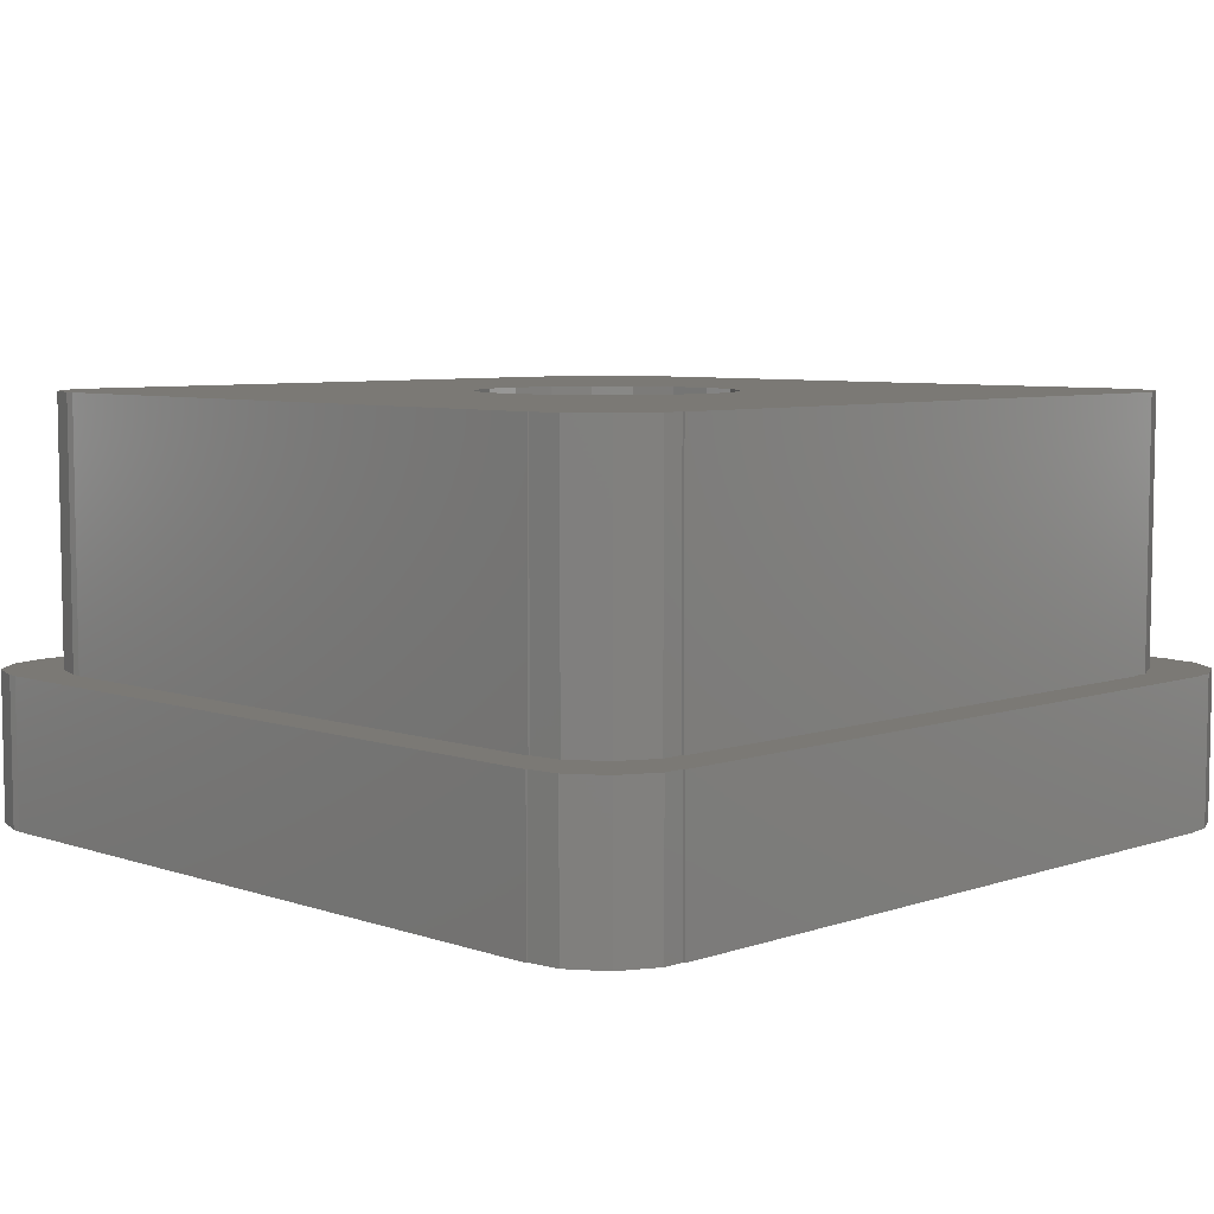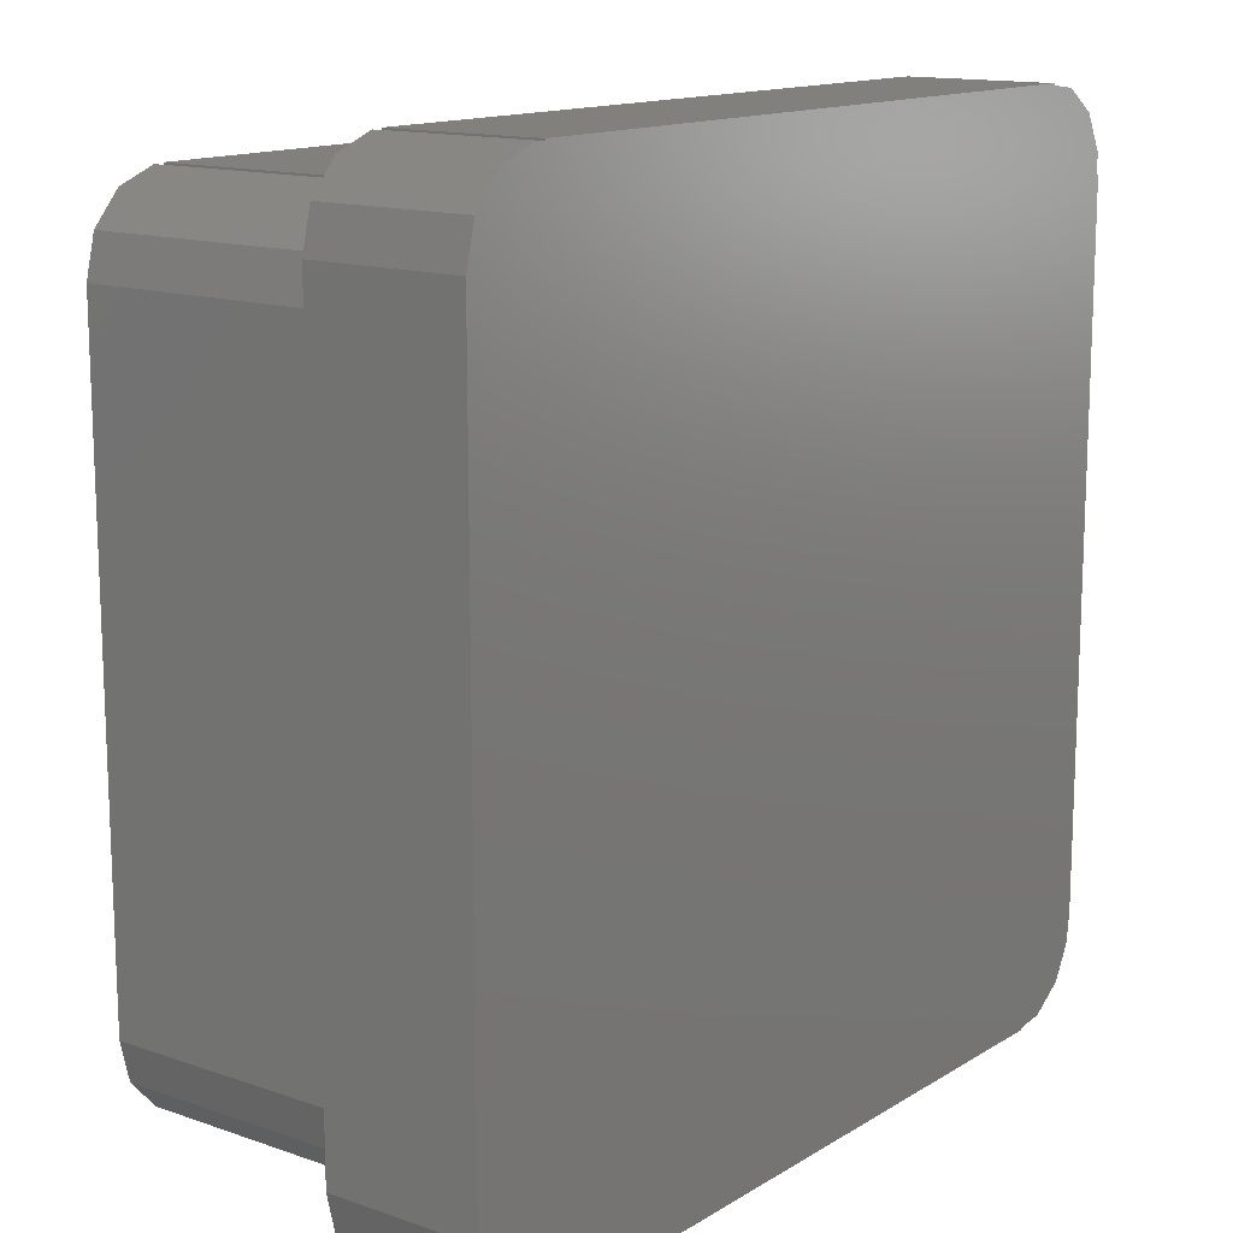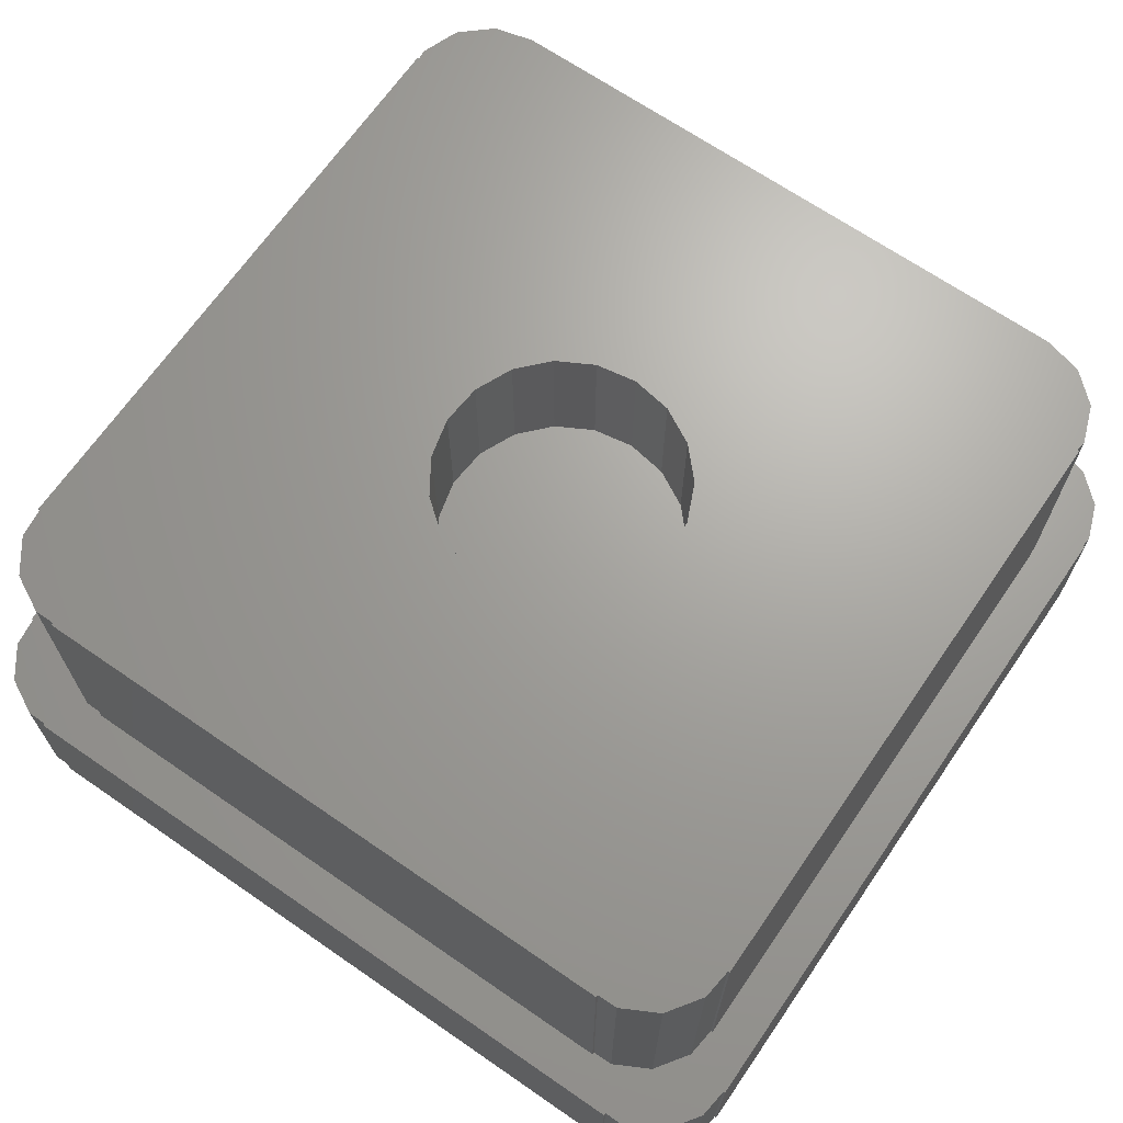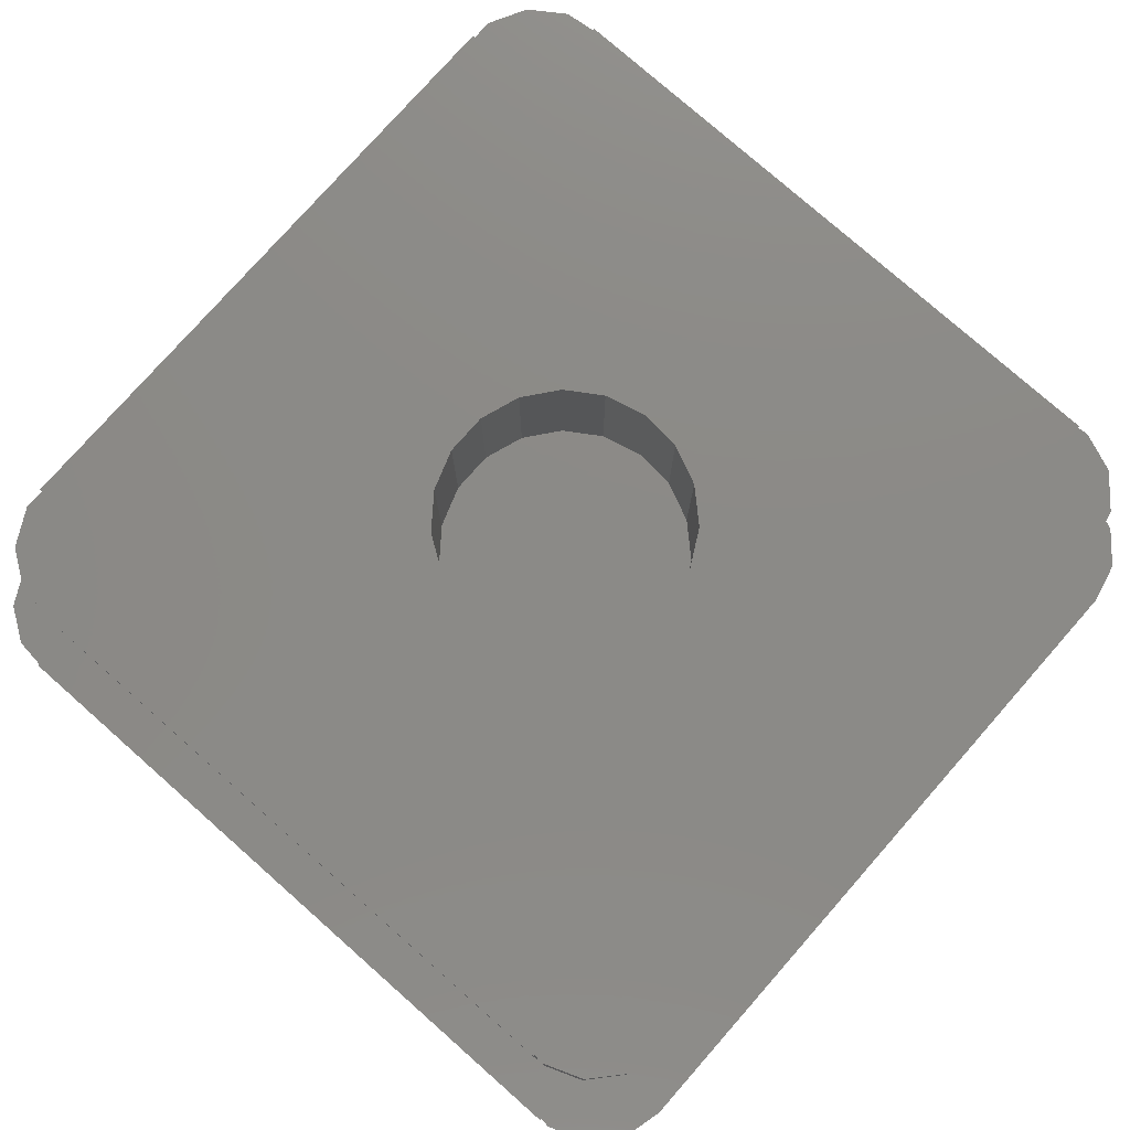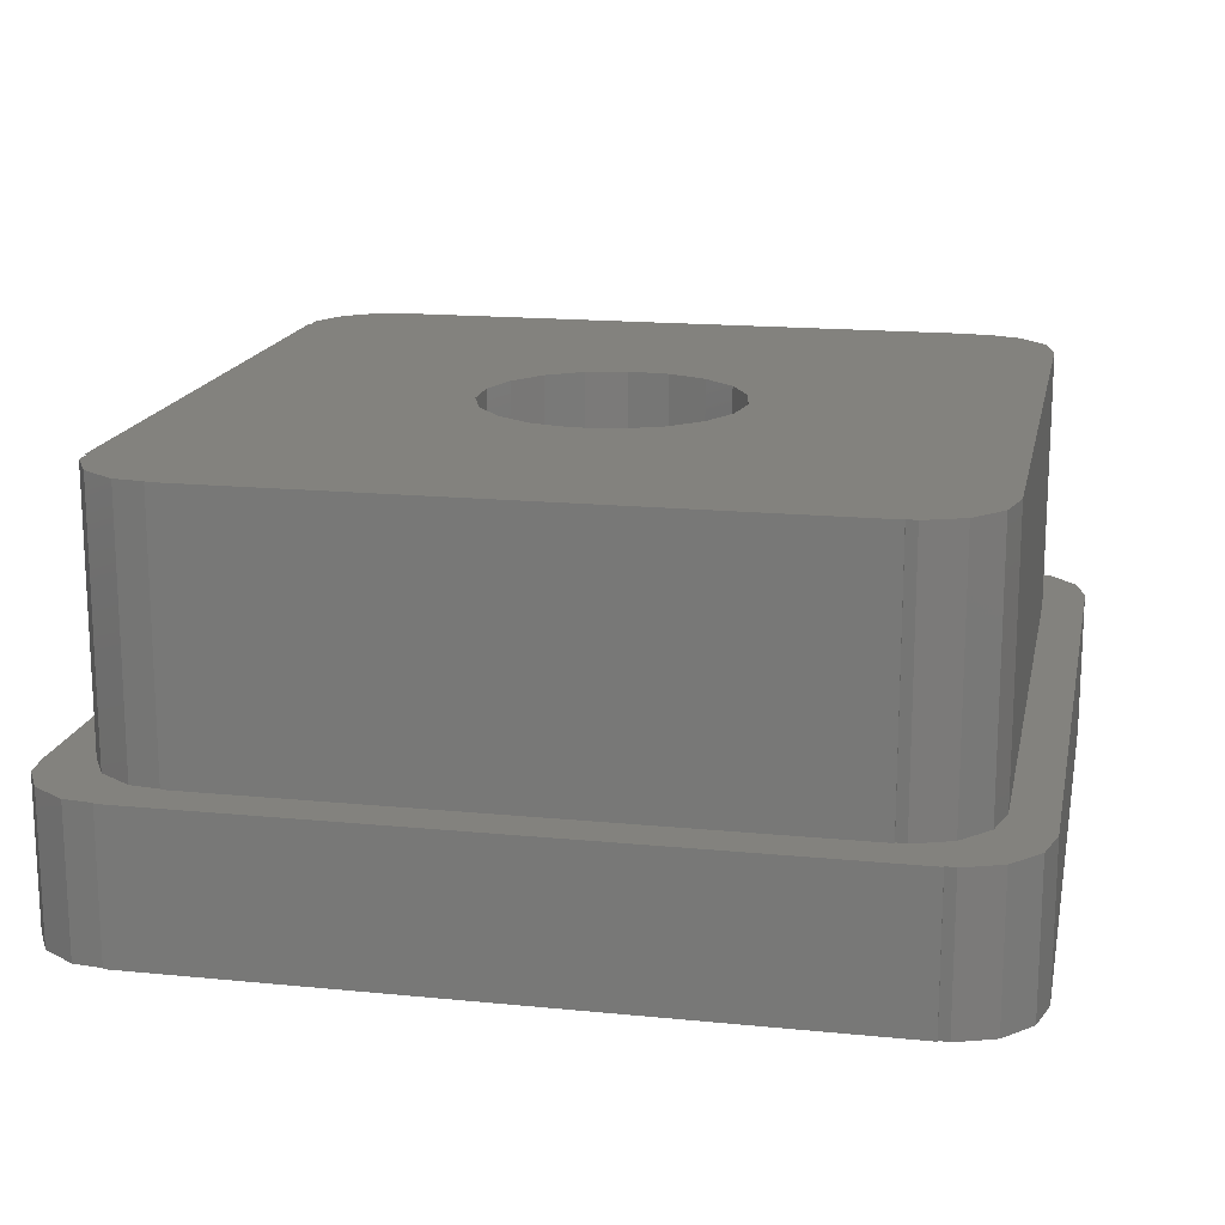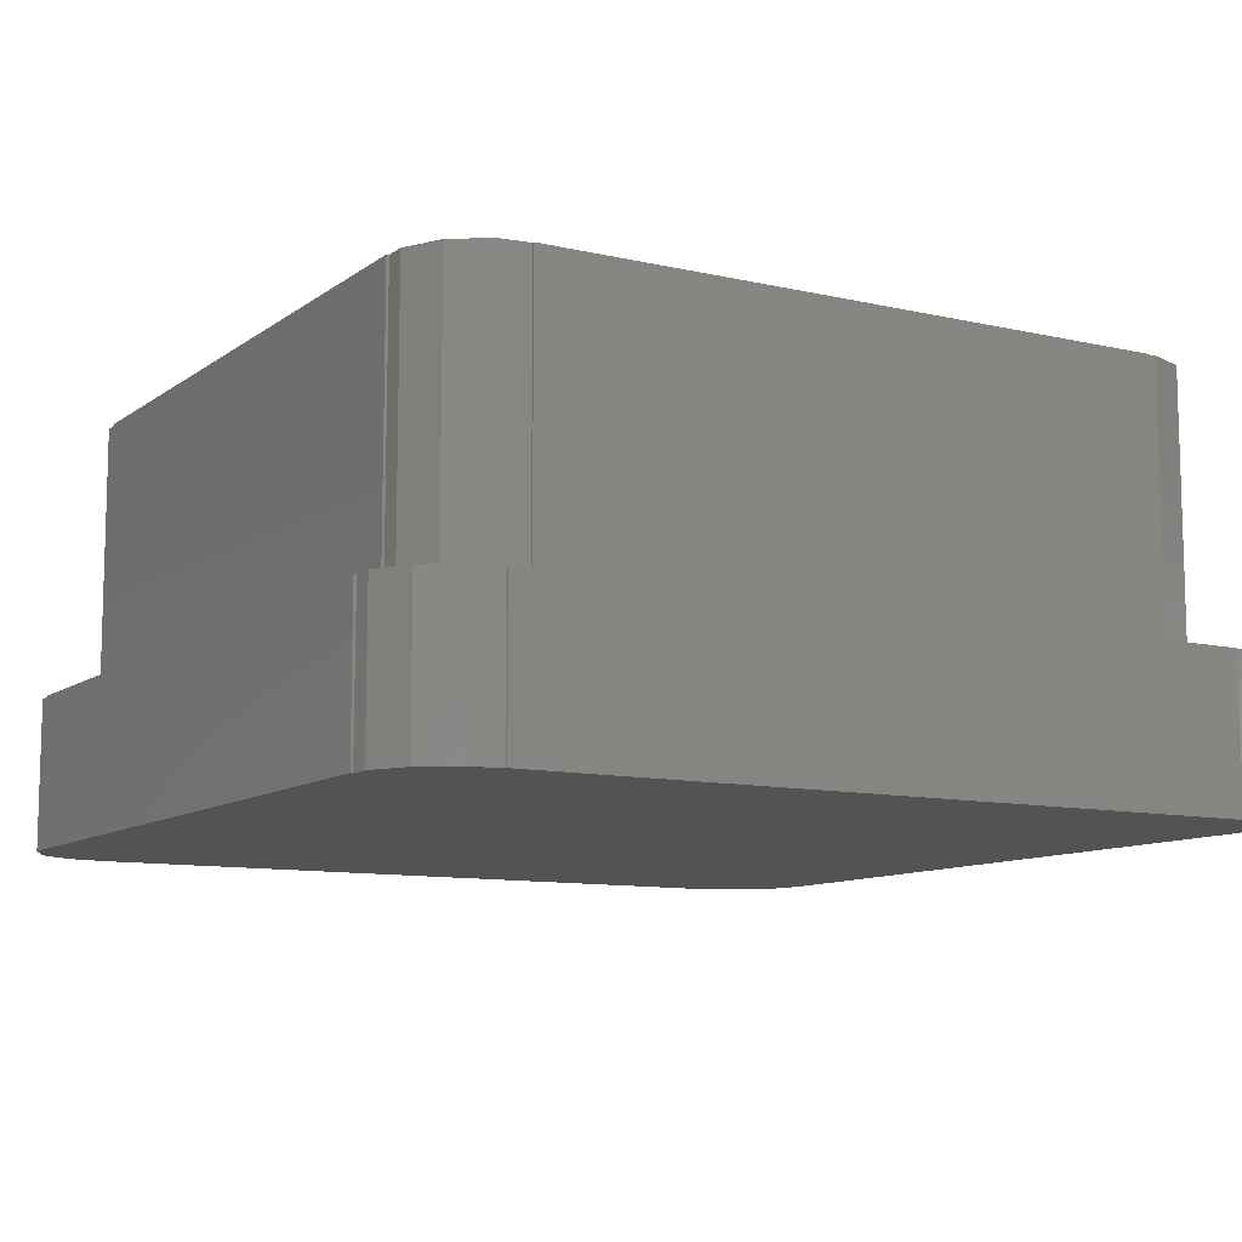
<metadata>
{"format":"stl","ext":"stl","renderer":"f3d","projection":"perspective","resolution":1024,"background":"white","views":[{"elev":6.6,"azim":-134.9,"up":"+Z"},{"elev":14.0,"azim":127.4,"up":"+Y"},{"elev":67.8,"azim":-55.4,"up":"+Z"},{"elev":77.9,"azim":41.4,"up":"+Z"},{"elev":16.6,"azim":11.4,"up":"+Z"},{"elev":-10.2,"azim":-30.4,"up":"+Z"}]}
</metadata>
<code>
# stl→obj: 142 verts, 280 faces
v -20.5 -16.5 -12.5
v -20.5 -16.5 -5.5
v -20.5 16.5 -12.5
v -20.5 16.5 -5.5
v -20.38 -16.5 -12.5
v -20.38 -16.5 -5.5
v -20.38 16.5 -12.5
v -20.38 17.46 -12.5
v -19.49 19.15 -12.5
v -17.92 20.24 -12.5
v -16.5 20.41 -12.5
v -16.5 20.5 -12.5
v 16.5 20.5 -12.5
v 16.5 20.41 -12.5
v 16.98 20.47 -12.5
v 18.77 19.79 -12.5
v 20.04 18.36 -12.5
v 20.5 16.5 -12.5
v 20.5 -16.5 -12.5
v 20.04 -18.36 -12.5
v 16.5 -20.5 -12.5
v 16.5 -20.41 -12.5
v 18.77 -19.79 -12.5
v 16.98 -20.47 -12.5
v -16.5 -20.5 -12.5
v -16.5 -20.41 -12.5
v -17.92 -20.24 -12.5
v -19.49 -19.15 -12.5
v -20.38 -17.46 -12.5
v -20.38 16.5 -5.5
v -16.5 -20.41 -5.5
v 16.5 -20.5 -5.5
v 14.5 -18.5 -5.5
v -19.49 -19.15 -5.5
v -20.38 -17.46 -5.5
v -18.5 14.5 -5.5
v -18.38 14.5 -5.5
v -14.5 -18.41 -5.5
v -15.92 -18.24 -5.5
v -14.5 -18.5 -5.5
v -16.5 -20.5 -5.5
v -17.49 -17.15 -5.5
v -18.38 -15.46 -5.5
v -17.92 -20.24 -5.5
v -14.5 18.5 -5.5
v 18.77 19.79 -5.5
v 16.5 20.41 -5.5
v 18.5 14.5 -5.5
v 18.5 -14.5 -5.5
v 20.5 -16.5 -5.5
v 16.5 20.5 -5.5
v 14.98 -18.47 -5.5
v 14.5 -18.41 -5.5
v 16.98 -20.47 -5.5
v -18.5 -14.5 -5.5
v 16.98 20.47 -5.5
v -20.38 17.46 -5.5
v -17.92 20.24 -5.5
v -19.49 19.15 -5.5
v -16.5 20.5 -5.5
v -16.5 20.41 -5.5
v 16.77 -17.79 -5.5
v 18.77 -19.79 -5.5
v -18.38 15.46 -5.5
v -15.92 18.24 -5.5
v -17.49 17.15 -5.5
v -14.5 18.41 -5.5
v 20.04 18.36 -5.5
v 14.5 18.5 -5.5
v -18.38 -14.5 -5.5
v 14.98 18.47 -5.5
v 14.5 18.41 -5.5
v 16.77 17.79 -5.5
v 18.04 16.36 -5.5
v 20.5 16.5 -5.5
v 18.04 -16.36 -5.5
v 20.04 -18.36 -5.5
v 16.5 -20.41 -5.5
v -18.5 -14.5 7
v -18.5 14.5 7
v -18.38 -14.5 7
v -18.38 -15.46 7
v -17.49 -17.15 7
v -15.92 -18.24 7
v -14.5 -18.41 7
v -14.5 -18.5 7
v 14.5 -18.5 7
v 14.5 -18.41 7
v 14.98 -18.47 7
v 16.77 -17.79 7
v 18.04 -16.36 7
v 18.5 -14.5 7
v 18.5 14.5 7
v 18.04 16.36 7
v 16.77 17.79 7
v 14.98 18.47 7
v 14.5 18.41 7
v 14.5 18.5 7
v -14.5 18.5 7
v -14.5 18.41 7
v -15.92 18.24 7
v -17.49 17.15 7
v -18.38 15.46 7
v -18.38 14.5 7
v -5.277 2.856 7
v 3.282 -5.023 7
v 4.735 -3.685 7
v 1.473 -5.816 7
v -2.41 5.495 7
v -0.4955 -5.98 7
v -5.918 0.9876 7
v -5.918 -0.9876 7
v -4.064 4.414 7
v 4.735 3.685 7
v 5.675 1.948 7
v 1.473 5.816 7
v -0.4955 5.98 7
v 3.282 5.023 7
v 6 0 7
v 5.675 -1.948 7
v -2.41 -5.495 7
v -4.064 -4.414 7
v -5.277 -2.856 7
v -5.918 0.9876 0
v -5.918 -0.9876 0
v -5.277 -2.856 0
v -4.064 -4.414 0
v -2.41 -5.495 0
v -0.4955 -5.98 0
v 1.473 -5.816 0
v 3.282 -5.023 0
v 4.735 -3.685 0
v 5.675 -1.948 0
v 6 0 0
v 5.675 1.948 0
v 4.735 3.685 0
v 3.282 5.023 0
v 1.473 5.816 0
v -0.4955 5.98 0
v -2.41 5.495 0
v -4.064 4.414 0
v -5.277 2.856 0
f 1 2 3
f 3 2 4
f 2 1 5
f 6 2 5
f 1 3 5
f 5 3 7
f 7 8 9
f 7 9 5
f 5 9 10
f 5 10 11
f 11 12 13
f 11 13 5
f 5 13 14
f 5 14 15
f 5 15 16
f 5 16 17
f 5 17 18
f 5 18 19
f 5 19 20
f 21 5 22
f 23 24 22
f 21 25 26
f 5 20 23
f 5 23 22
f 27 5 26
f 5 21 26
f 5 27 28
f 5 28 29
f 3 4 7
f 7 4 30
f 31 32 33
f 4 2 6
f 34 4 6
f 35 34 6
f 36 37 4
f 38 39 40
f 41 32 31
f 42 43 44
f 45 46 47
f 48 49 50
f 45 47 51
f 52 53 54
f 55 36 4
f 46 56 47
f 57 58 59
f 51 60 61
f 62 52 63
f 34 55 4
f 34 44 55
f 37 64 30
f 65 61 66
f 67 61 65
f 45 61 67
f 51 61 45
f 68 46 69
f 70 55 43
f 71 69 72
f 73 74 75
f 68 69 71
f 75 68 73
f 48 75 74
f 49 76 50
f 50 75 48
f 76 62 77
f 64 66 30
f 77 50 76
f 45 69 46
f 63 77 62
f 53 33 78
f 54 63 52
f 78 54 53
f 32 78 33
f 31 33 40
f 39 42 31
f 31 40 39
f 44 31 42
f 55 44 43
f 37 30 4
f 57 61 58
f 57 66 61
f 71 73 68
f 57 30 66
f 29 35 5
f 5 35 6
f 29 28 35
f 35 28 34
f 34 28 27
f 44 34 27
f 44 27 26
f 31 44 26
f 25 41 26
f 26 41 31
f 41 25 21
f 32 41 21
f 32 21 22
f 78 32 22
f 78 22 24
f 54 78 24
f 54 24 23
f 63 54 23
f 63 23 20
f 77 63 20
f 77 20 19
f 50 77 19
f 50 19 18
f 75 50 18
f 18 17 68
f 75 18 68
f 17 16 46
f 68 17 46
f 15 56 16
f 16 56 46
f 14 47 15
f 15 47 56
f 47 14 13
f 51 47 13
f 12 60 13
f 13 60 51
f 11 61 12
f 12 61 60
f 10 58 11
f 11 58 61
f 9 59 10
f 10 59 58
f 8 57 9
f 9 57 59
f 7 30 8
f 8 30 57
f 55 79 36
f 36 79 80
f 79 55 70
f 81 79 70
f 43 82 70
f 70 82 81
f 43 42 82
f 82 42 83
f 83 42 39
f 84 83 39
f 84 39 38
f 85 84 38
f 40 86 38
f 38 86 85
f 86 40 33
f 87 86 33
f 87 33 53
f 88 87 53
f 88 53 52
f 89 88 52
f 89 52 62
f 90 89 62
f 90 62 76
f 91 90 76
f 91 76 49
f 92 91 49
f 92 49 48
f 93 92 48
f 48 74 94
f 93 48 94
f 74 73 95
f 94 74 95
f 71 96 73
f 73 96 95
f 72 97 71
f 71 97 96
f 97 72 69
f 98 97 69
f 45 99 69
f 69 99 98
f 67 100 45
f 45 100 99
f 65 101 67
f 67 101 100
f 66 102 65
f 65 102 101
f 64 103 66
f 66 103 102
f 37 104 64
f 64 104 103
f 36 80 37
f 37 80 104
f 105 104 80
f 80 79 81
f 83 80 81
f 82 83 81
f 83 84 80
f 84 85 80
f 106 88 89
f 86 87 85
f 106 89 90
f 107 91 92
f 106 108 87
f 109 93 104
f 108 110 87
f 111 105 80
f 95 96 97
f 103 101 102
f 98 99 100
f 107 106 91
f 93 94 104
f 85 112 80
f 112 111 80
f 113 109 104
f 114 115 92
f 116 93 117
f 118 93 116
f 114 93 118
f 115 119 92
f 92 93 114
f 119 120 92
f 120 107 92
f 106 87 88
f 109 117 93
f 90 91 106
f 105 113 104
f 85 87 110
f 85 110 121
f 85 121 122
f 85 123 112
f 85 122 123
f 103 100 101
f 103 98 100
f 103 97 98
f 103 95 97
f 103 94 95
f 103 104 94
f 124 111 112
f 125 124 112
f 112 123 126
f 125 112 126
f 123 122 127
f 126 123 127
f 121 128 122
f 122 128 127
f 110 129 121
f 121 129 128
f 108 130 110
f 110 130 129
f 106 131 108
f 108 131 130
f 107 132 106
f 106 132 131
f 120 133 107
f 107 133 132
f 119 134 120
f 120 134 133
f 119 115 134
f 134 115 135
f 115 114 135
f 135 114 136
f 136 114 118
f 137 136 118
f 137 118 116
f 138 137 116
f 138 116 117
f 139 138 117
f 139 117 109
f 140 139 109
f 140 109 113
f 141 140 113
f 141 113 105
f 142 141 105
f 142 105 111
f 124 142 111
f 126 127 128
f 130 126 129
f 129 126 128
f 131 126 130
f 132 126 131
f 133 126 132
f 134 126 133
f 135 126 134
f 136 126 135
f 137 126 136
f 138 126 137
f 139 126 138
f 140 126 139
f 141 126 140
f 142 126 141
f 124 126 142
f 125 126 124

</code>
